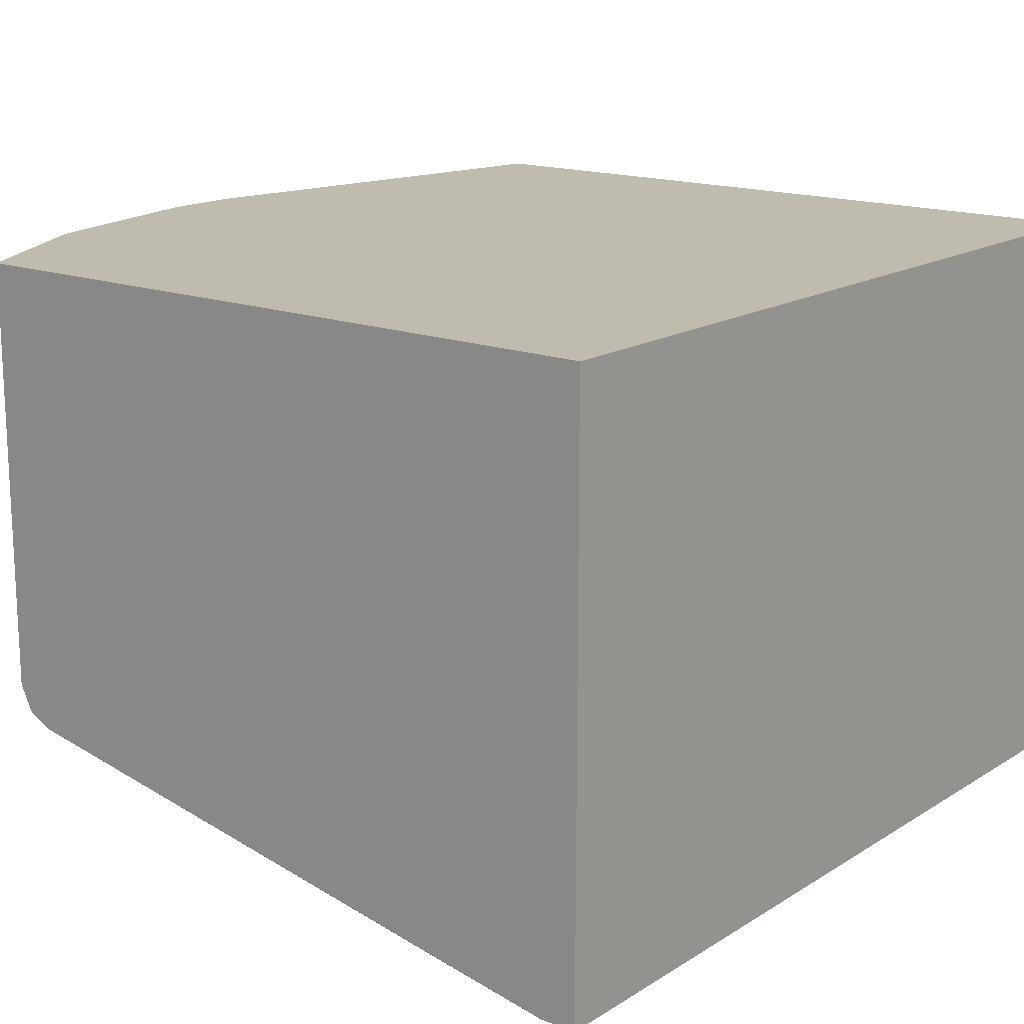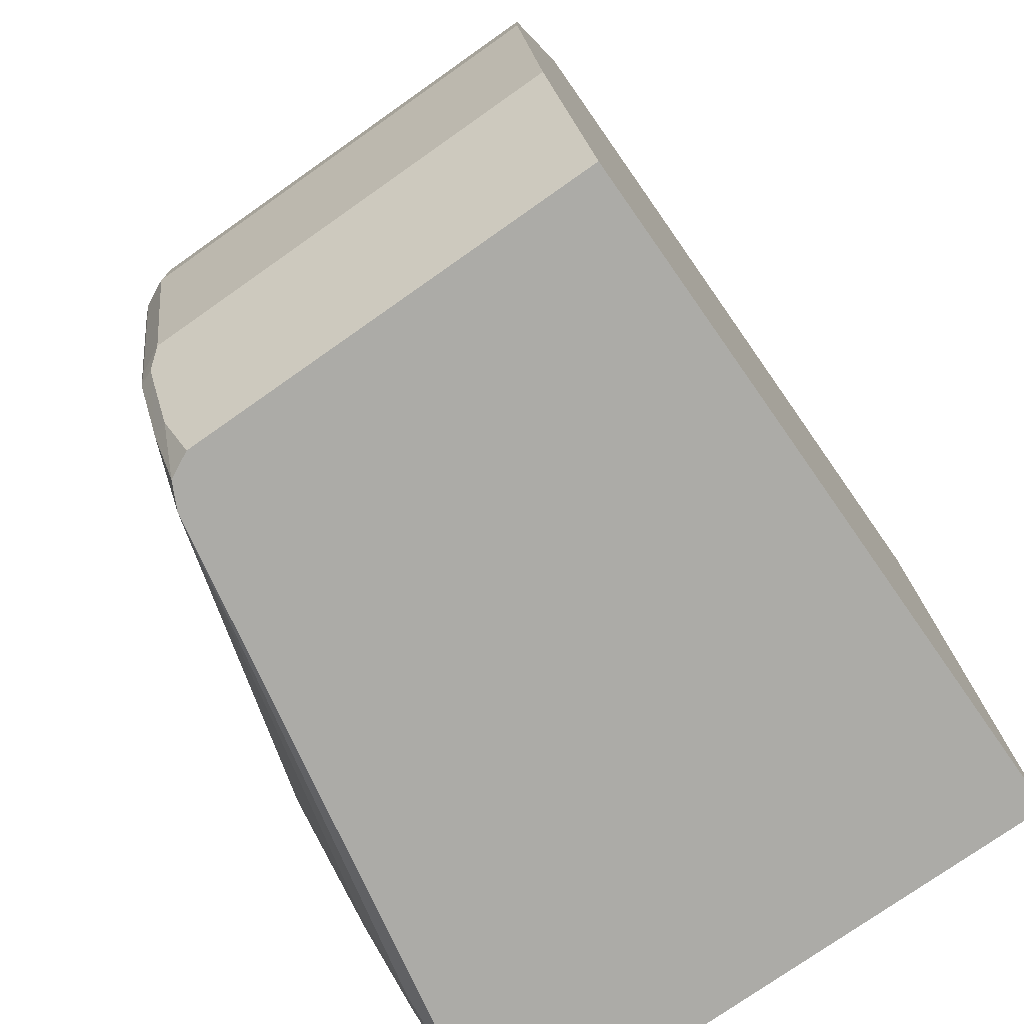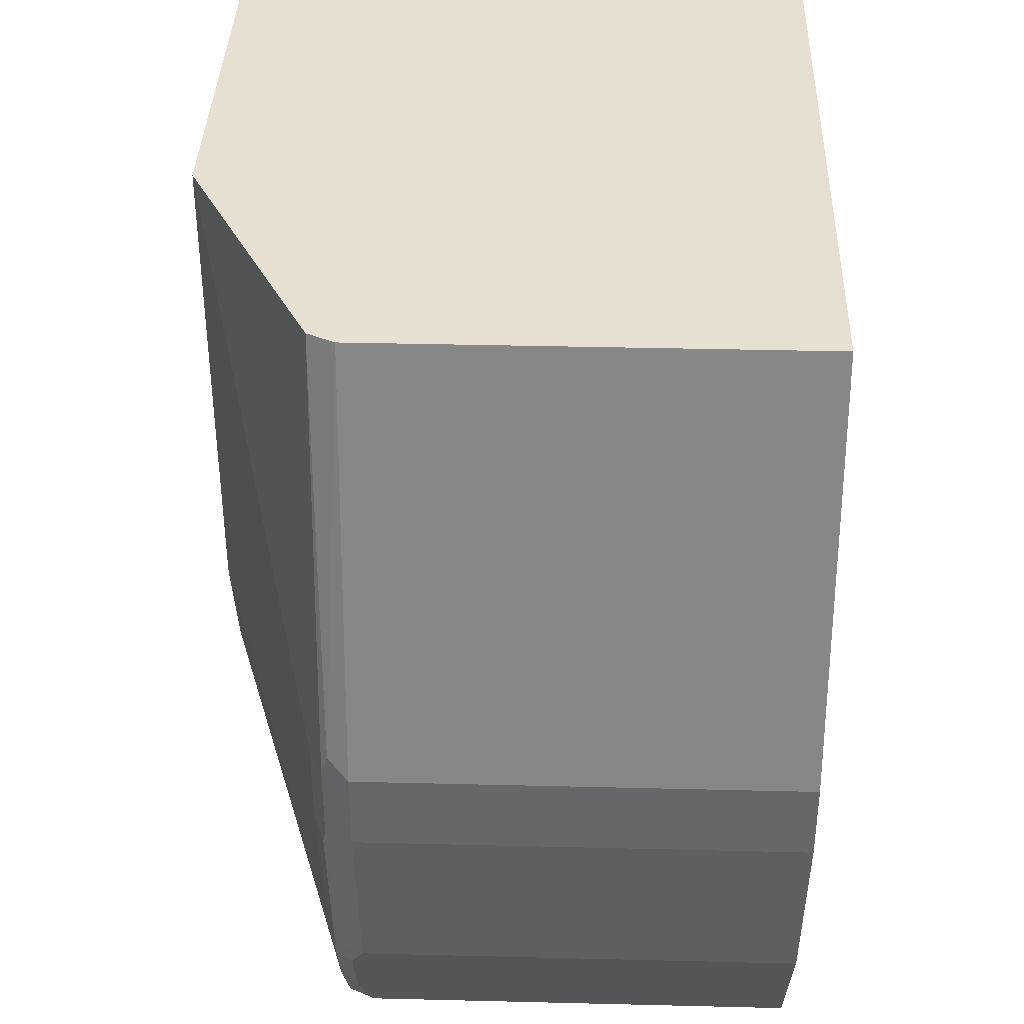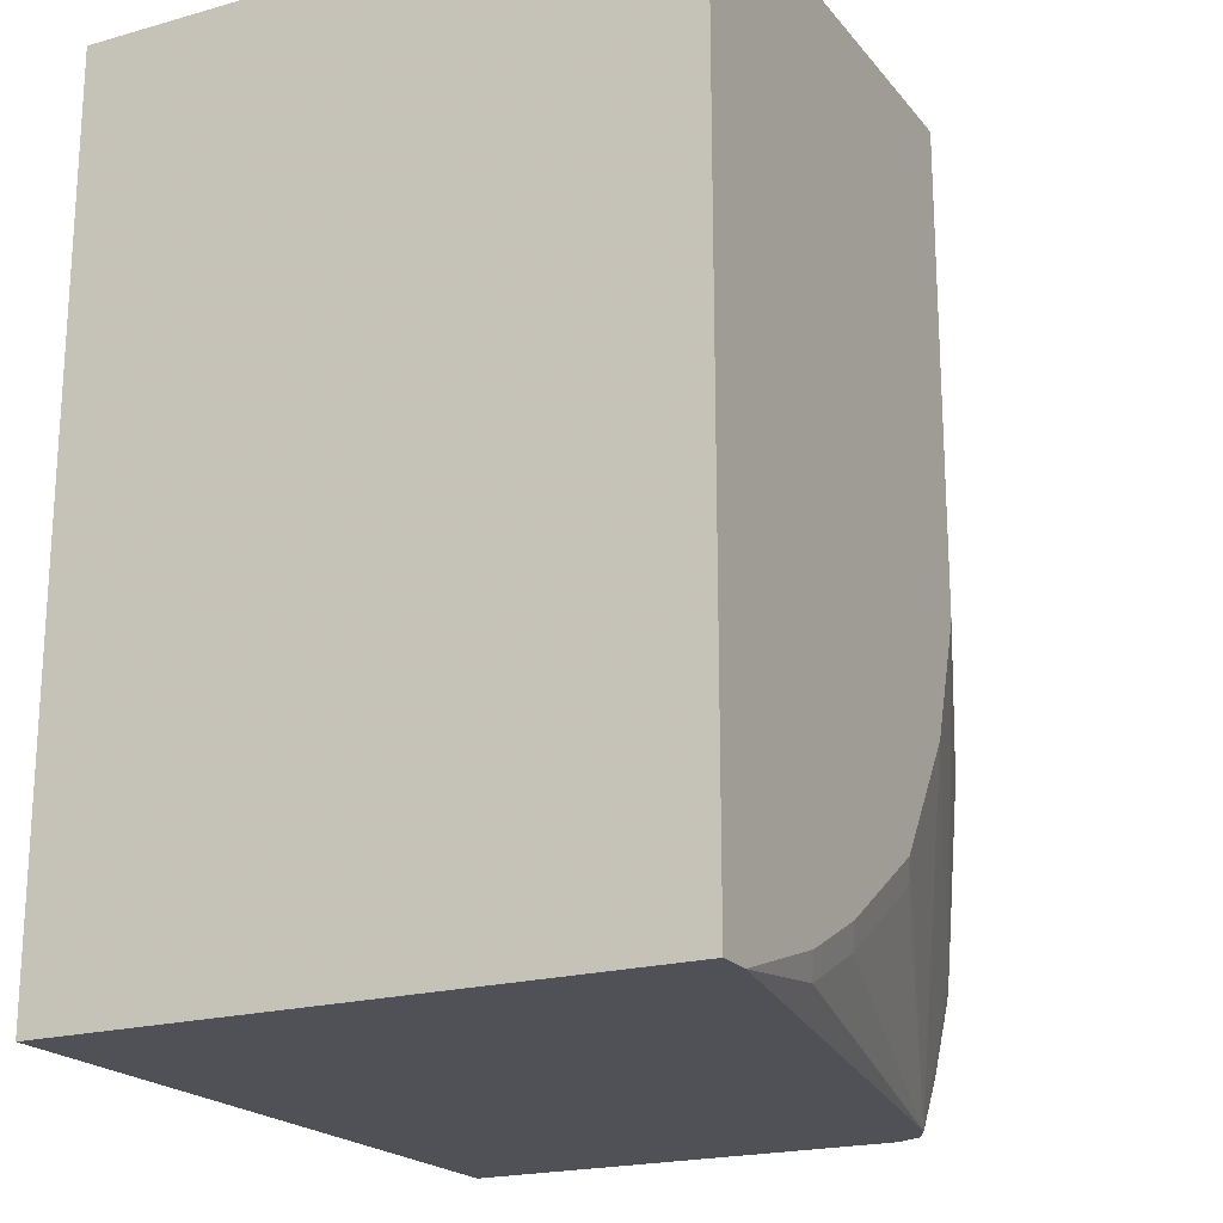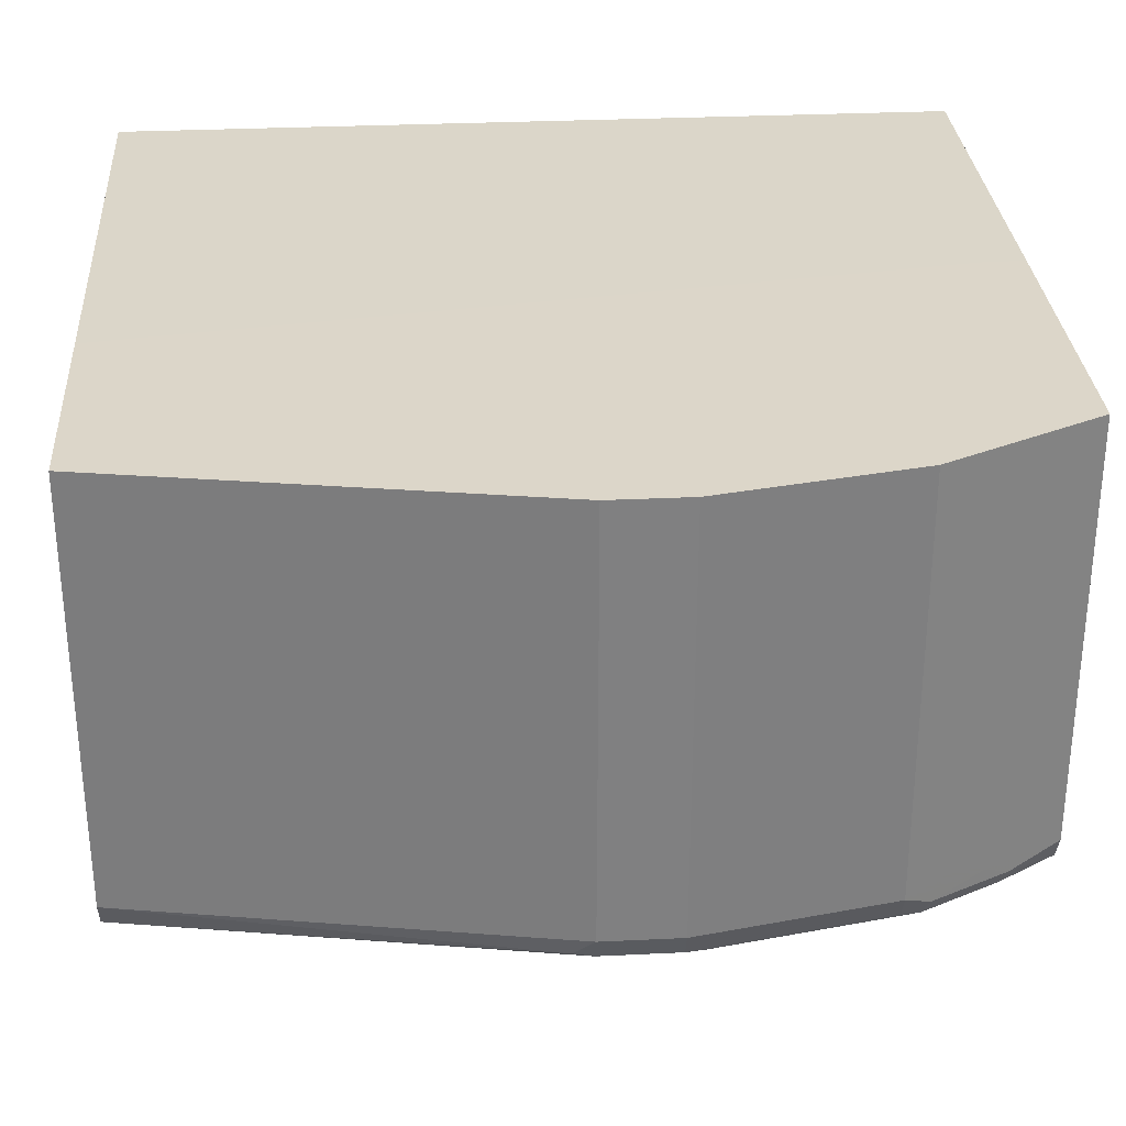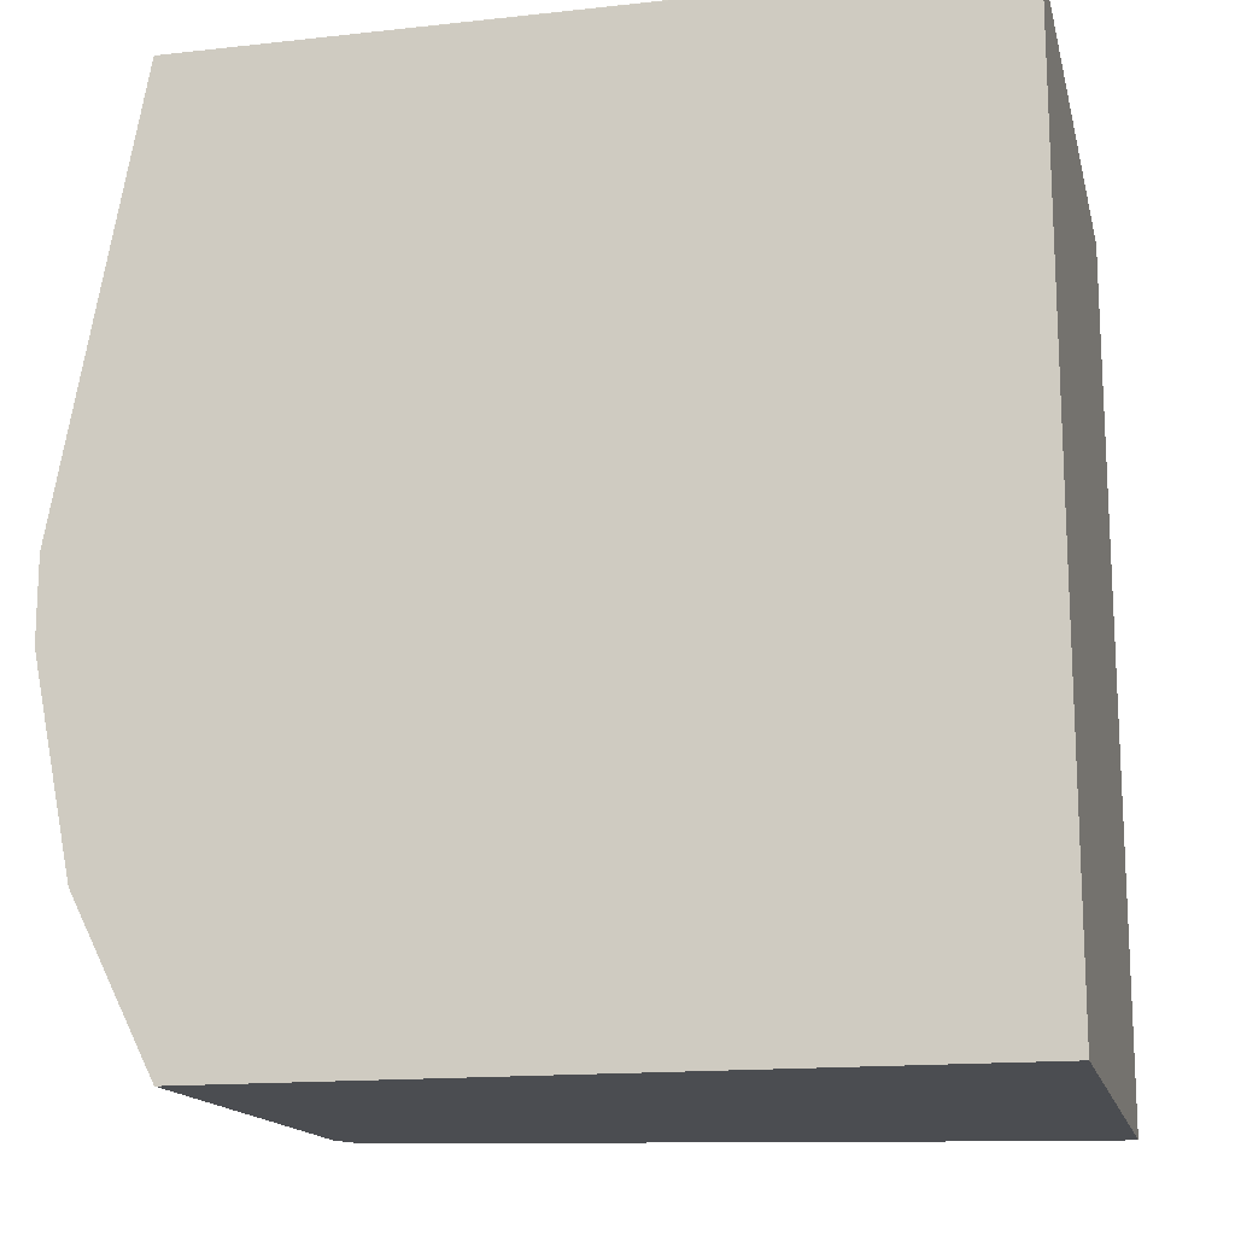
<metadata>
{"format":"obj","ext":"obj","renderer":"f3d","projection":"perspective","resolution":1024,"background":"white","views":[{"elev":16.0,"azim":-141.6,"up":"+Y"},{"elev":-76.2,"azim":125.1,"up":"+Z"},{"elev":37.6,"azim":91.8,"up":"+Z"},{"elev":-20.3,"azim":-62.8,"up":"+Z"},{"elev":30.2,"azim":86.0,"up":"+Y"},{"elev":-15.6,"azim":-167.0,"up":"+Z"}]}
</metadata>
<code>
v -0.1914 -0.2409 -0.2411
v -2.744e-05 -0.2409 -0.2411
v -0.1914 -1.35e-06 -0.2411
v -0.1914 -0.2409 -0.5939
v 0.1284 -0.1927 -0.4175
v 0.01069 -0.2355 -0.2411
v -2.744e-05 -0.2409 -0.4335
v 0.03252 0.000211 -0.2411
v 0.01661 0.000211 -0.2414
v -0.03153 0.000211 -0.5786
v -0.1914 -1.35e-06 -0.5939
v -0.1766 -0.2409 -0.5939
v 0.1392 -0.1873 -0.4175
v 0.1284 -0.1927 -0.4496
v 0.09647 -0.1926 -0.2411
v -0.01607 -0.2409 -0.4817
v 0.1124 -0.1927 -0.5299
v 0.1124 0.000211 -0.2411
v -0.03153 0.000211 -0.5939
v 0.08027 -0.1927 -0.5939
v -0.1204 -0.2368 -0.5861
v -0.1284 -0.2409 -0.578
v 0.1392 -0.1873 -0.4496
v 0.1445 -0.1766 -0.4175
v 0.1405 -0.1846 -0.4095
v 0.107 -0.1873 -0.2411
v 0.1365 -0.1887 -0.4576
v -0.04816 -0.2409 -0.5299
v 0.09631 -0.1927 -0.562
v 0.1044 -0.1887 -0.57
v 0.1204 -0.1887 -0.5379
v 0.1124 -0.1766 -0.2411
v 0.1445 0.000211 -0.4175
v 0.09638 0.000211 -0.5939
v 0.09102 -0.1873 -0.5939
v -0.04014 -0.2368 -0.5379
v -0.08831 -0.2368 -0.57
v -0.09633 -0.2409 -0.562
v 0.1231 -0.1873 -0.5299
v 0.1445 -0.1766 -0.4496
v 0.107 -0.182 -0.5727
v 0.1231 -0.182 -0.5406
v 0.1284 -0.1766 -0.5299
v 0.1445 0.000211 -0.4496
v 0.09638 -0.1766 -0.5939
v 0.09654 0.000211 -0.5937
v 0.09631 -0.1767 -0.5939
v 0.1124 -0.1766 -0.562
v 0.1177 -0.1713 -0.5513
v 0.1283 0.000211 -0.5301
v 0.1284 0.000211 -0.5299
v 0.1123 0.000211 -0.5622
v 0.1177 0.000211 -0.5513
f 20 30 29
f 20 28 36
f 20 36 37
f 20 37 21
f 23 27 31
f 21 38 22
f 23 39 43
f 23 31 39
f 20 35 30
f 21 37 38
f 18 24 33
f 14 31 27
f 17 30 31
f 17 29 30
f 49 53 50
f 16 29 17
f 16 20 29
f 16 28 20
f 14 27 23
f 14 17 31
f 13 26 15
f 23 43 40
f 18 32 24
f 24 32 25
f 46 52 48
f 24 44 33
f 13 25 26
f 49 52 53
f 48 52 49
f 45 46 48
f 43 50 51
f 43 49 50
f 43 48 49
f 42 48 43
f 41 48 42
f 41 45 48
f 41 47 45
f 40 51 44
f 40 43 51
f 35 47 41
f 34 46 45
f 31 43 39
f 31 42 43
f 30 42 31
f 30 41 42
f 30 35 41
f 28 37 36
f 28 38 37
f 25 32 26
f 24 40 44
f 13 24 25
f 8 53 52
f 13 23 40
f 3 9 10
f 3 8 9
f 2 14 5
f 2 7 14
f 2 13 6
f 2 5 13
f 1 7 2
f 1 16 7
f 1 28 16
f 1 38 28
f 3 10 19
f 1 22 38
f 1 11 4
f 1 3 11
f 1 8 3
f 1 18 8
f 1 32 18
f 1 26 32
f 1 15 26
f 1 6 15
f 1 2 6
f 13 40 24
f 1 4 12
f 3 19 11
f 1 12 22
f 4 19 34
f 4 11 19
f 12 20 21
f 8 10 9
f 8 19 10
f 8 34 19
f 8 46 34
f 12 21 22
f 8 50 53
f 8 51 50
f 8 44 51
f 8 33 44
f 8 52 46
f 8 18 33
f 7 17 14
f 7 16 17
f 6 13 15
f 5 23 13
f 5 14 23
f 4 20 12
f 4 35 20
f 4 47 35
f 4 45 47
f 4 34 45

</code>
